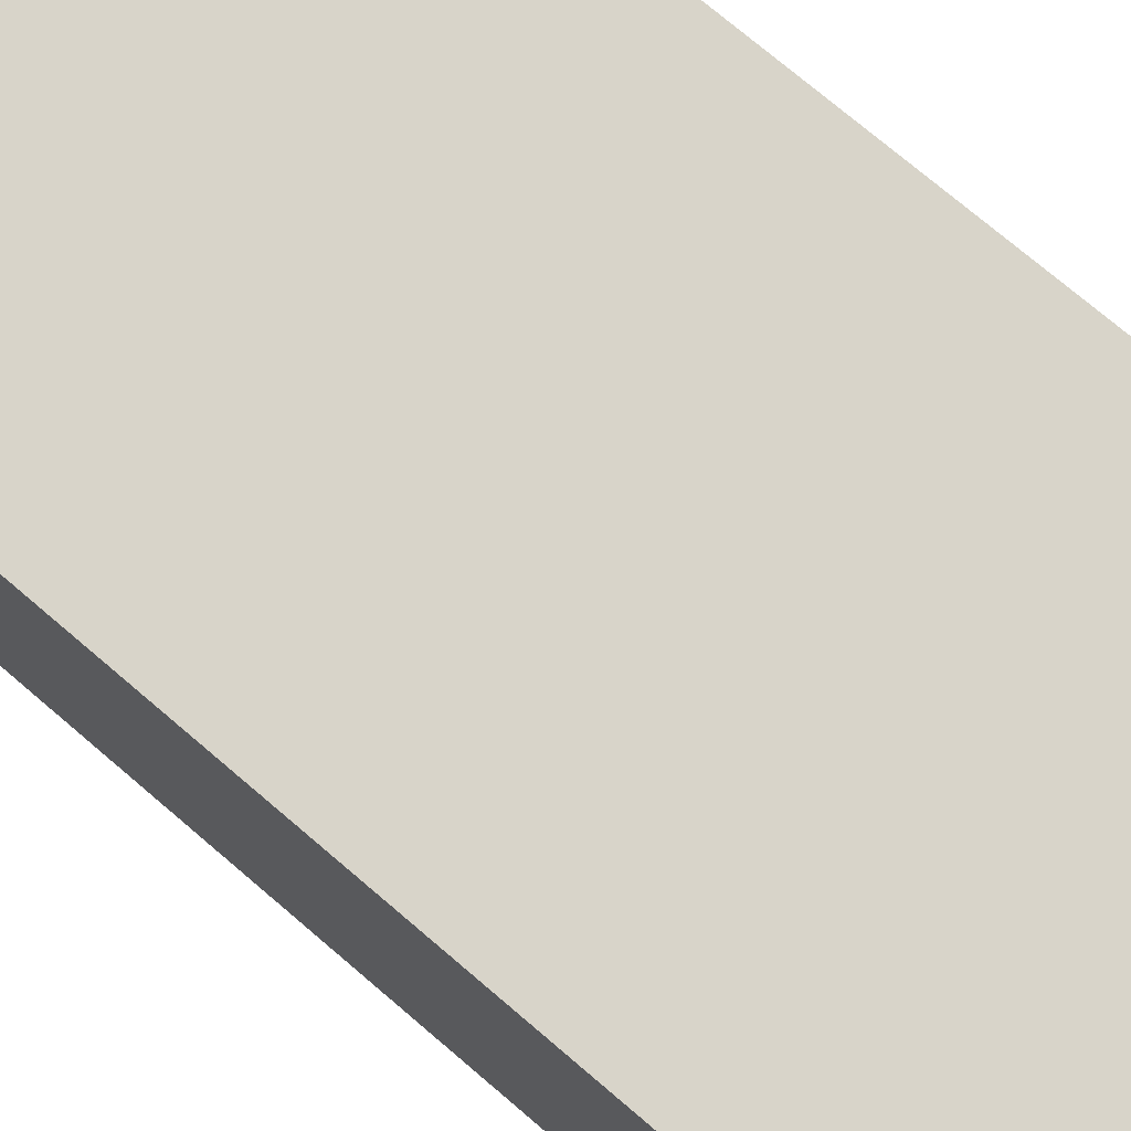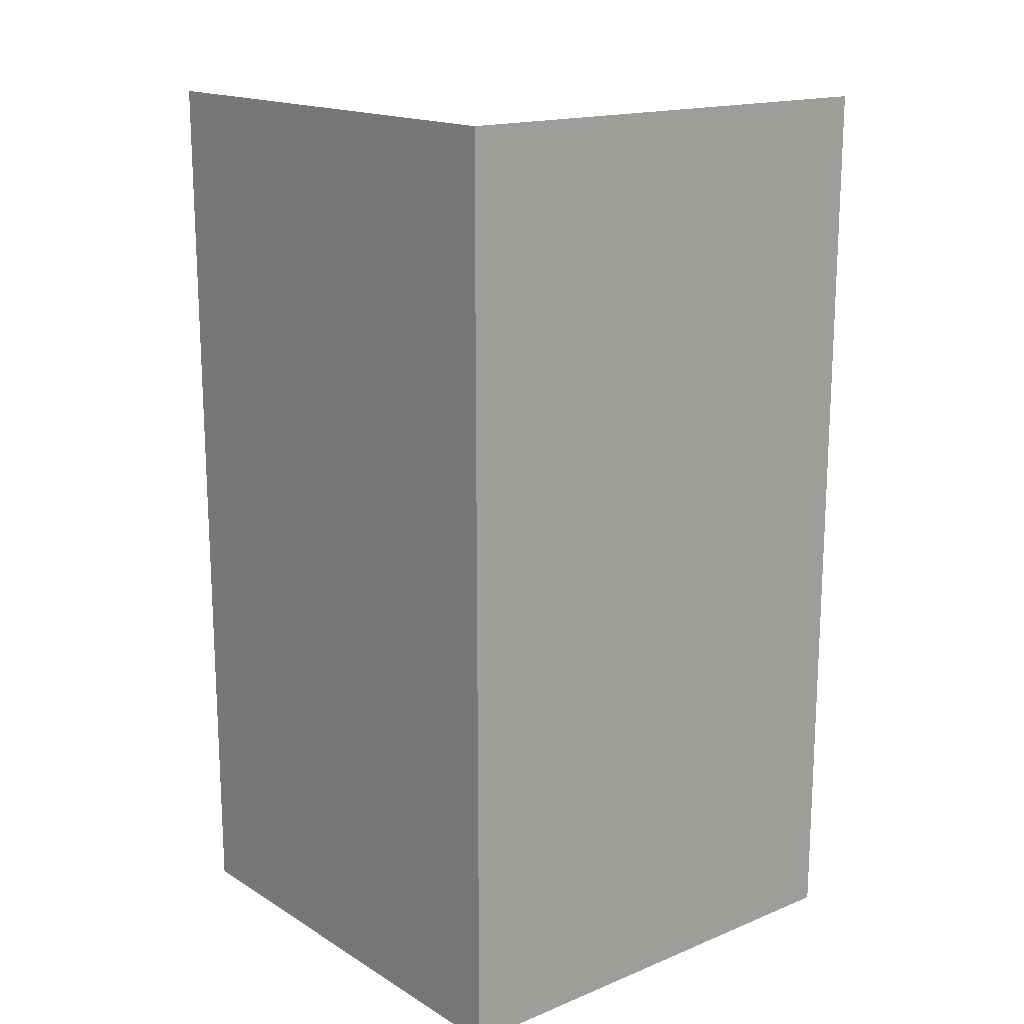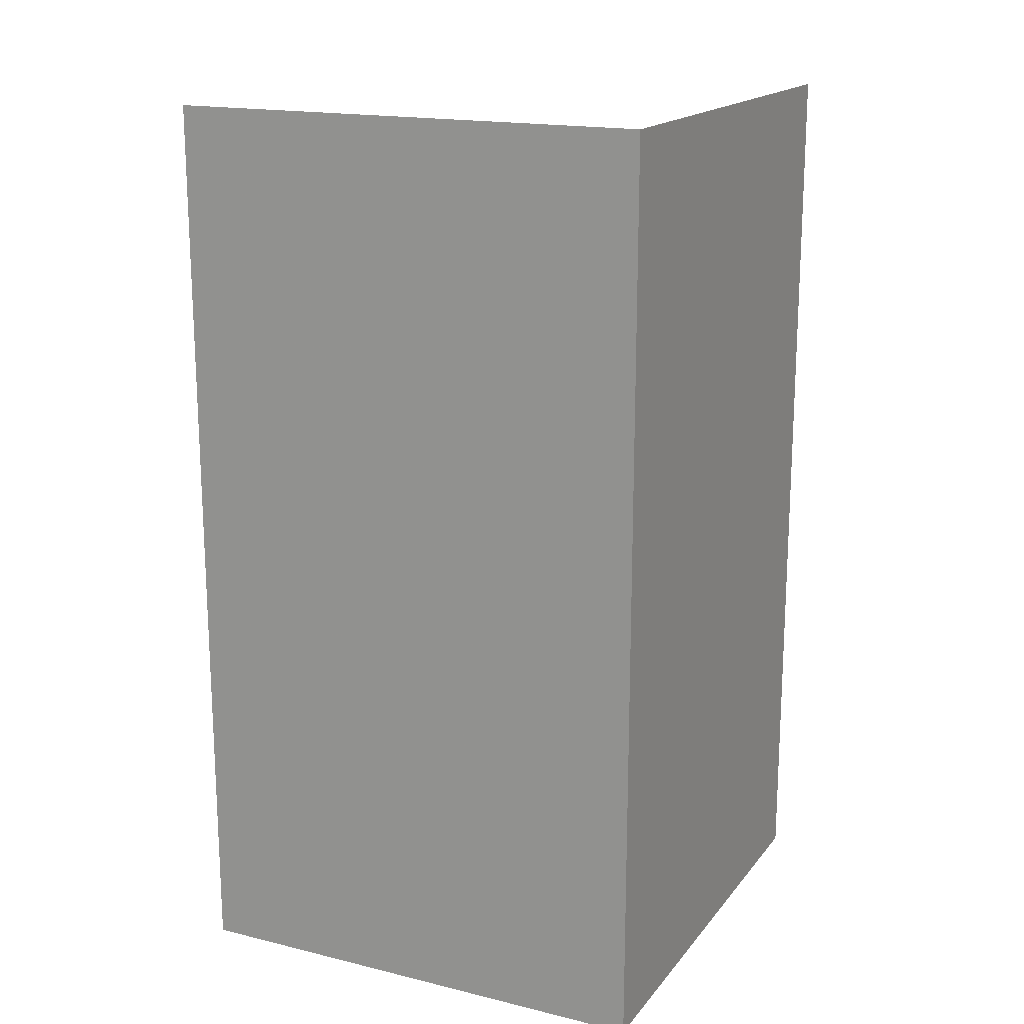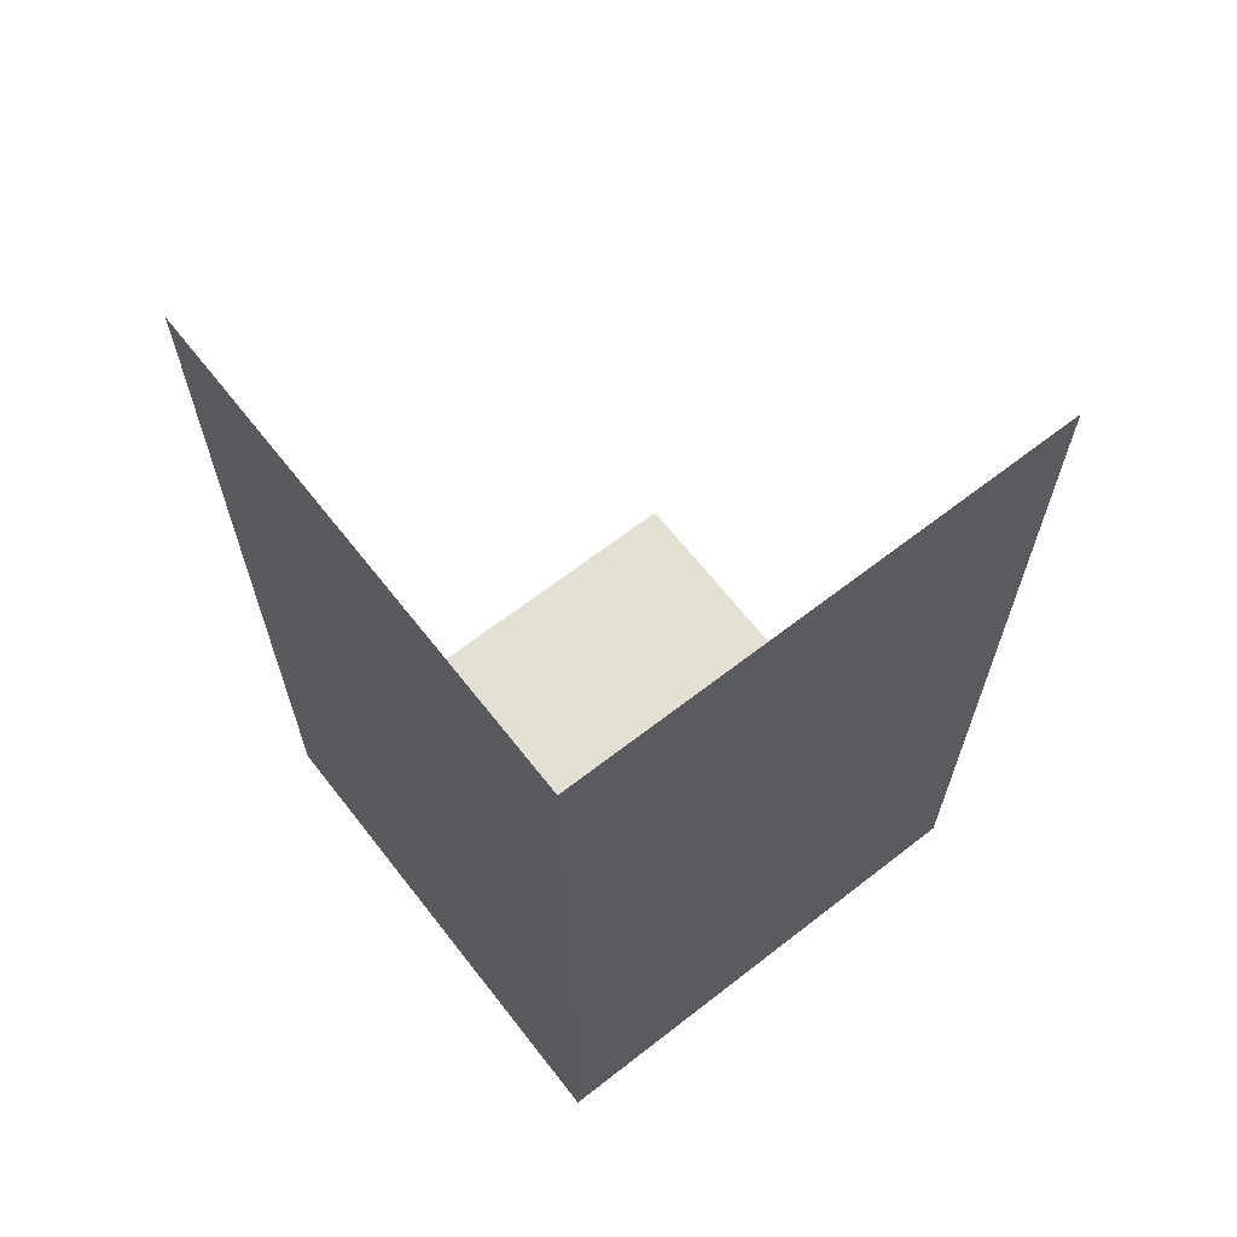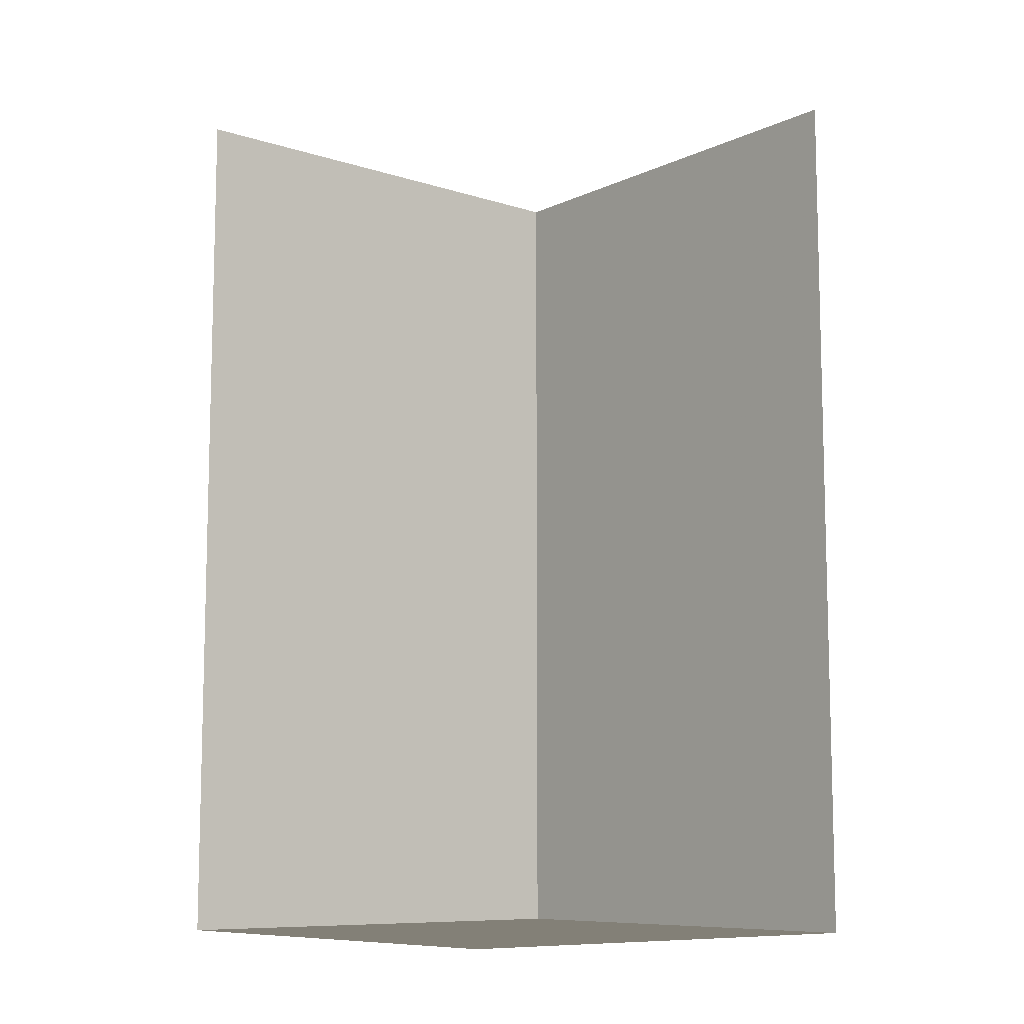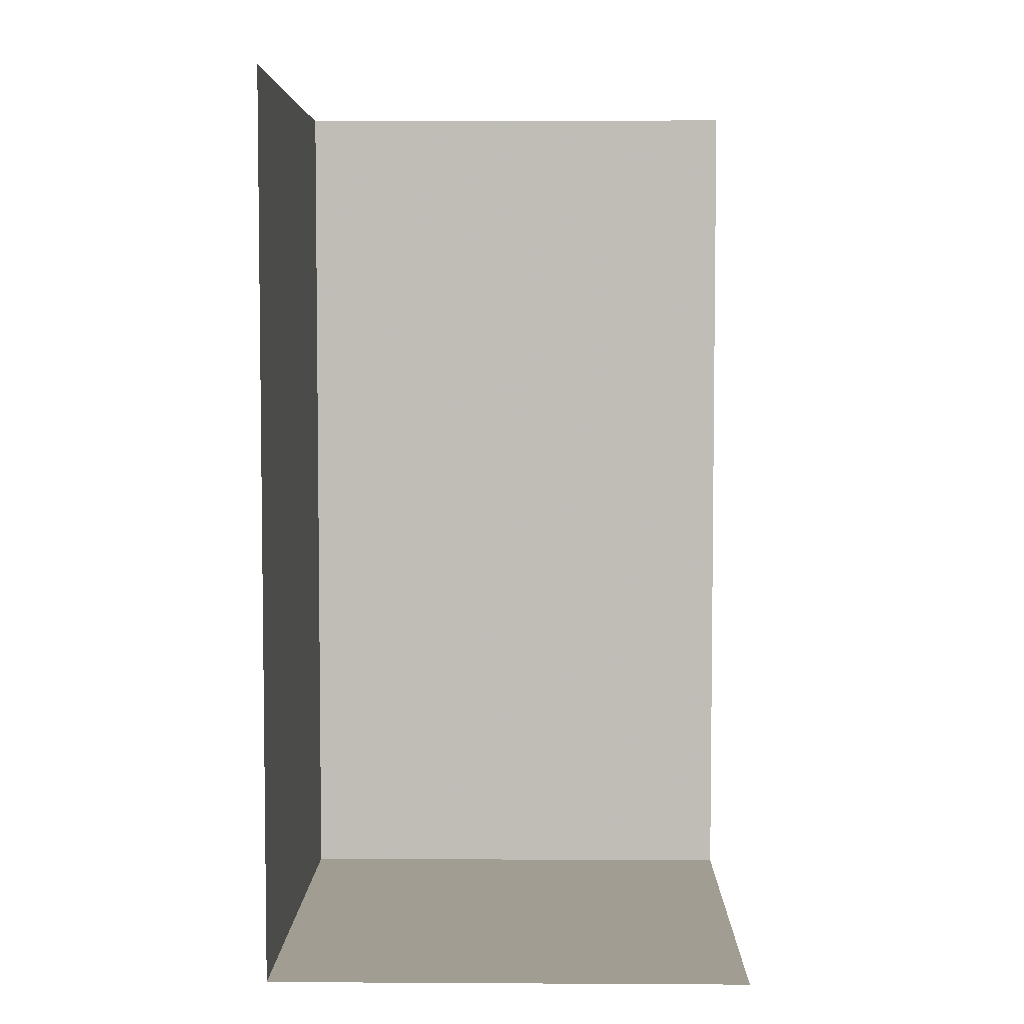
<metadata>
{"format":"obj","ext":"obj","renderer":"f3d","projection":"perspective","resolution":1024,"background":"white","views":[{"elev":75.5,"azim":-49.7,"up":"+Z"},{"elev":16.6,"azim":-39.5,"up":"+Y"},{"elev":17.3,"azim":-64.3,"up":"+Y"},{"elev":65.5,"azim":-38.0,"up":"+Y"},{"elev":-9.3,"azim":140.3,"up":"+Y"},{"elev":4.7,"azim":91.0,"up":"+Y"}]}
</metadata>
<code>
v -0.5 0 -0.5
v -0.5 -1.875 -0.5
v -0.5 -1.875 0.5
v -0.5 0 0.5
v 0.5 -1.875 0.5
v 0.5 0 0.5
v 0.5 -1.875 -0.5
f 1 2 3
f 1 3 4
f 4 3 5
f 4 5 6
f 3 7 5
f 7 3 2

</code>
